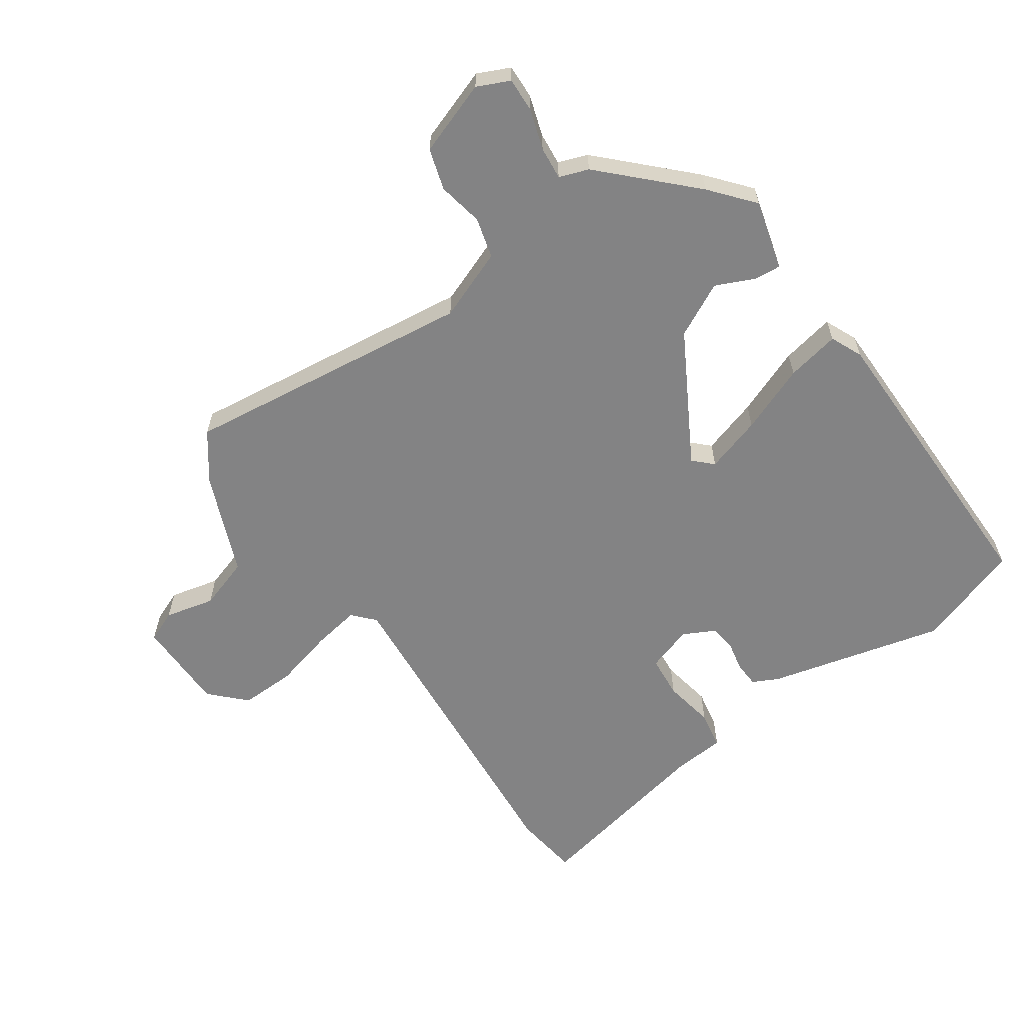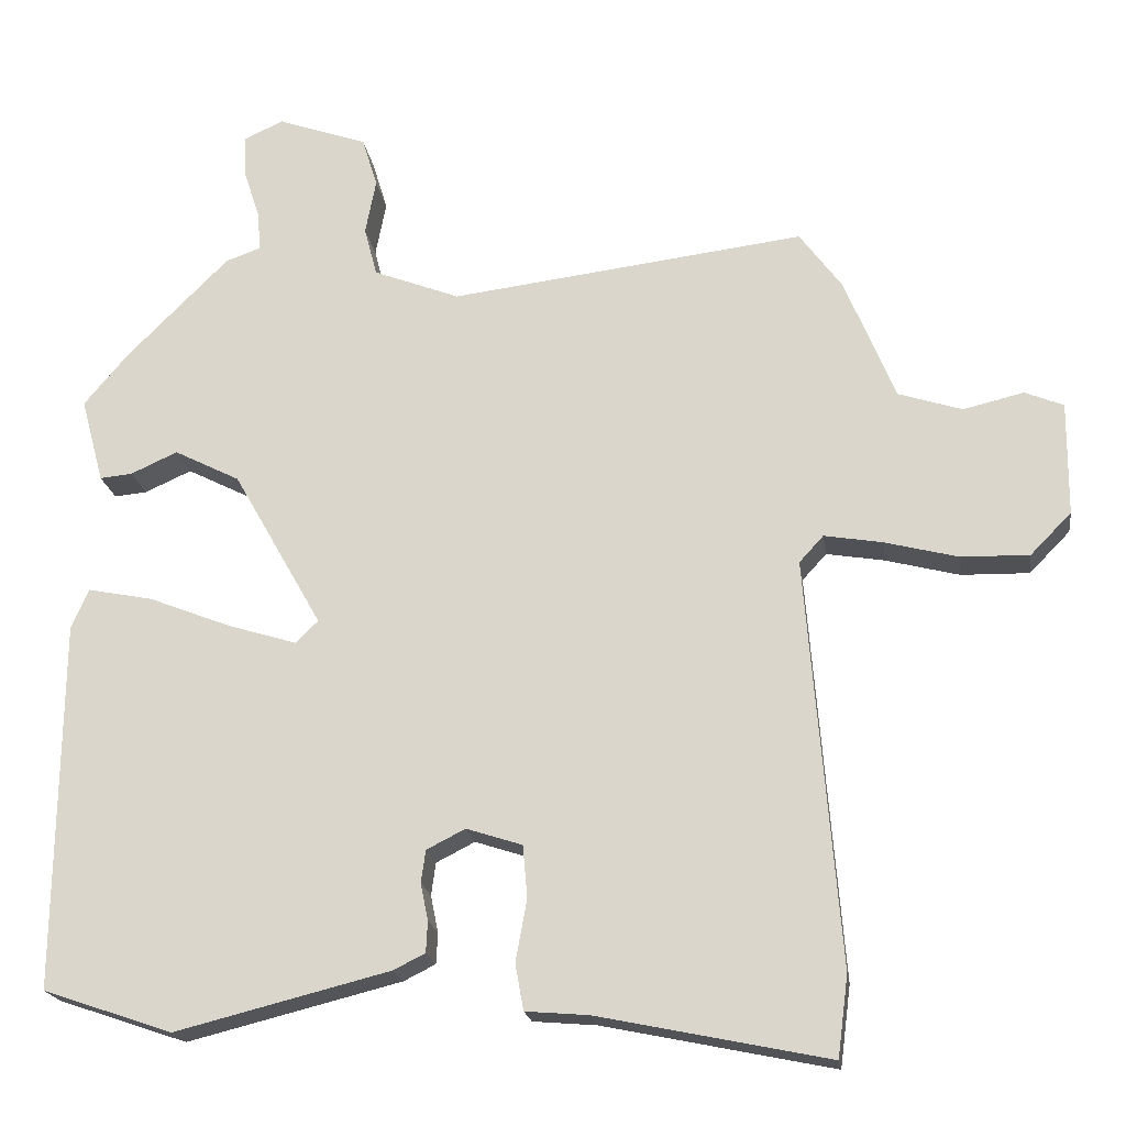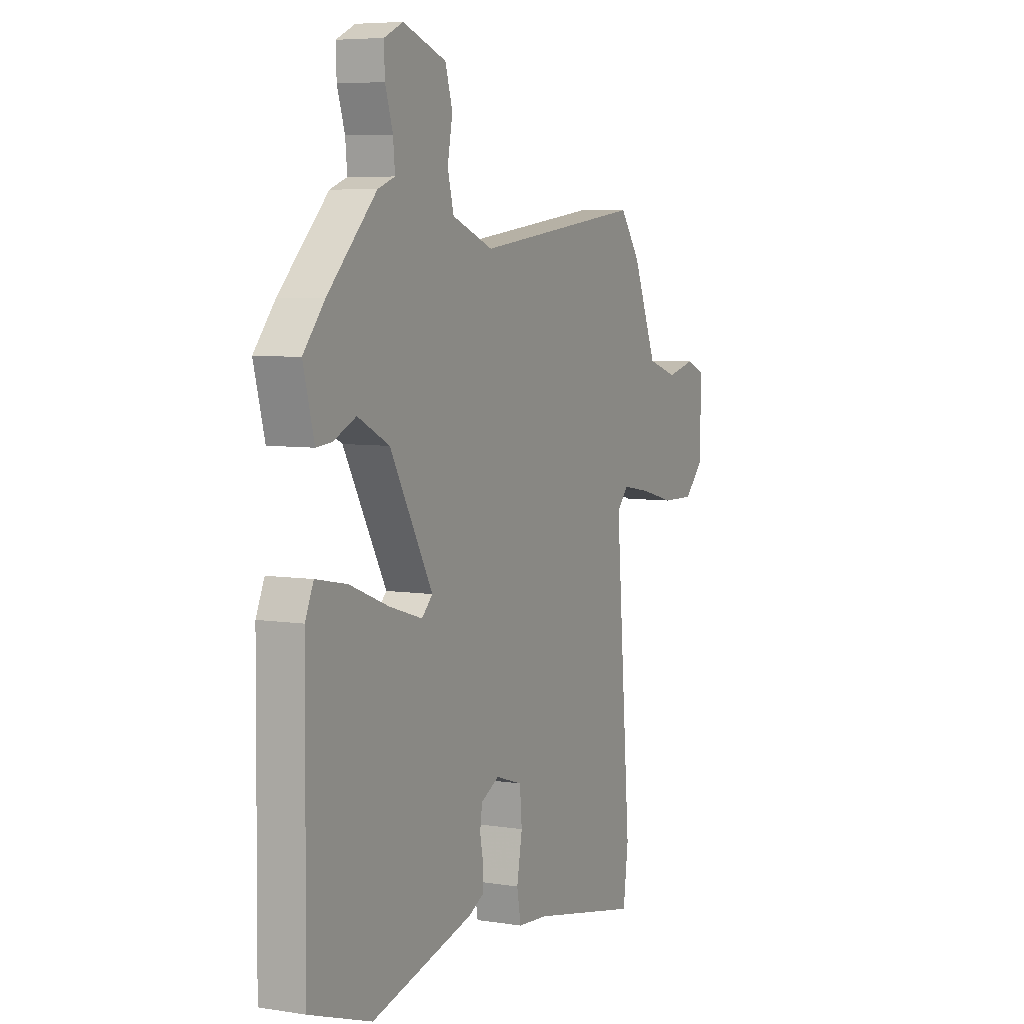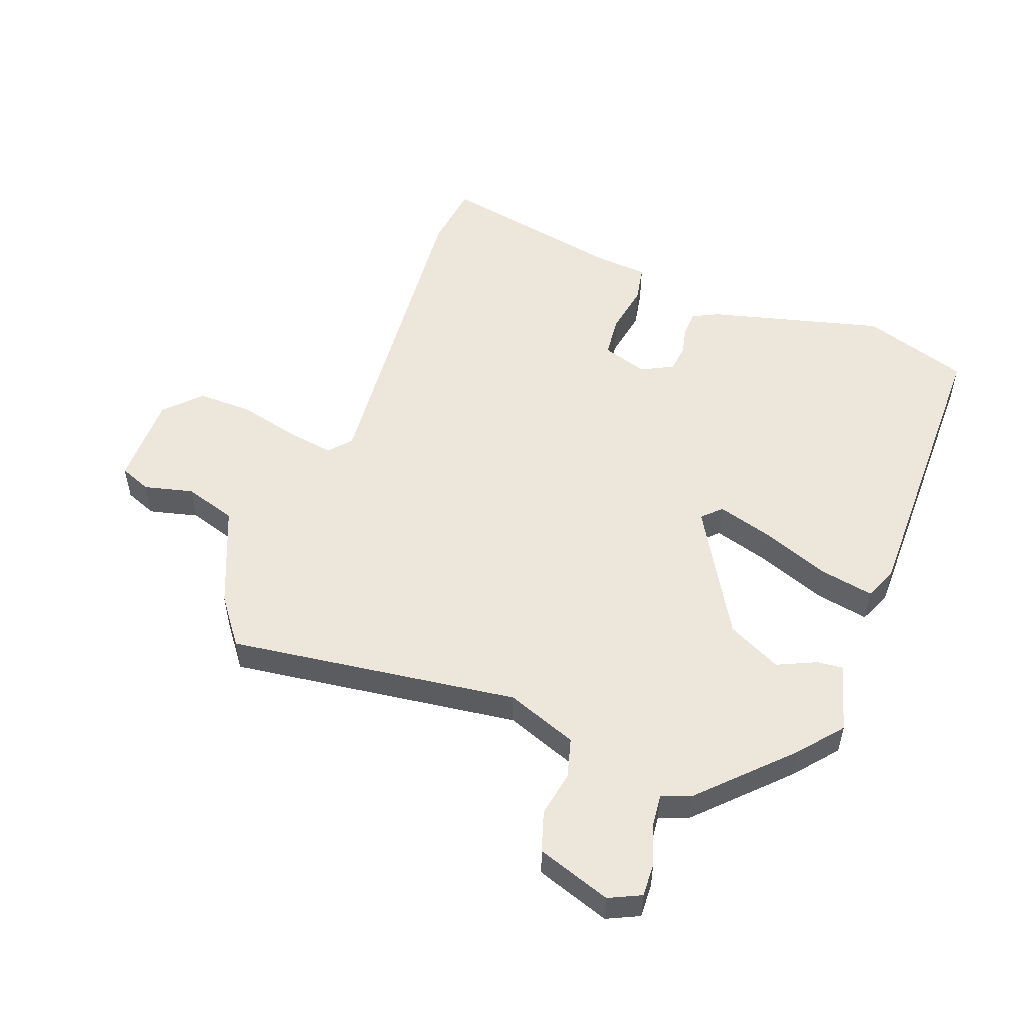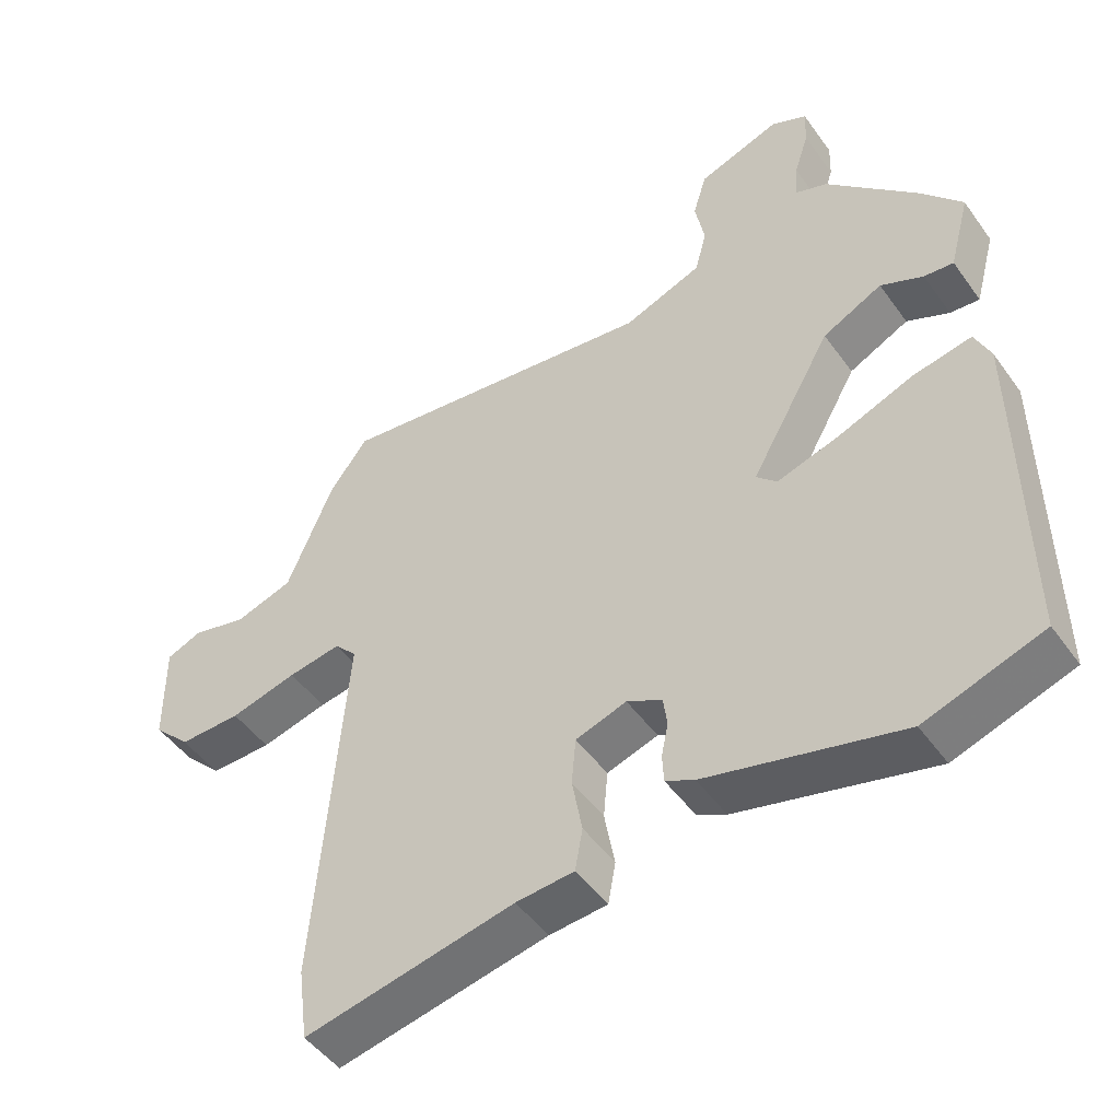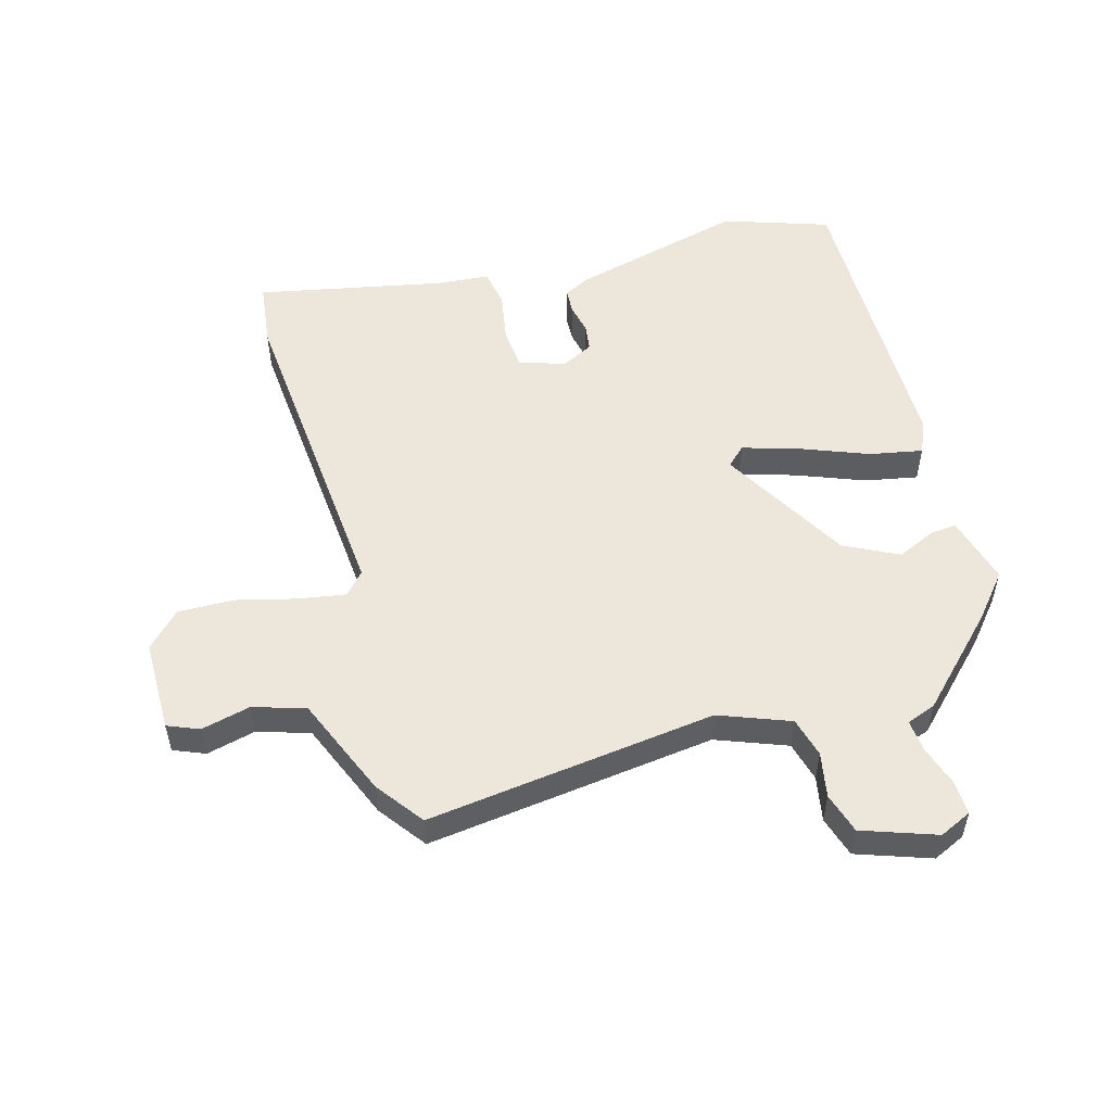
<metadata>
{"format":"obj","ext":"obj","renderer":"f3d","projection":"perspective","resolution":1024,"background":"white","views":[{"elev":-61.2,"azim":34.8,"up":"+Y"},{"elev":-19.8,"azim":-171.9,"up":"+Z"},{"elev":6.2,"azim":115.5,"up":"+Z"},{"elev":52.5,"azim":20.0,"up":"+Y"},{"elev":-48.4,"azim":34.0,"up":"+Z"},{"elev":53.1,"azim":-15.9,"up":"+Y"}]}
</metadata>
<code>
v 0.523 0.07 -0.492
v 0.352 0.07 -0.55
v 0.069 0.07 -0.479
v 0.027 0.07 -0.458
v 0.025 0.07 -0.417
v 0.035 0.07 -0.368
v 0.029 0.07 -0.325
v -0.022 0.07 -0.299
v -0.096 0.07 -0.323
v -0.102 0.07 -0.392
v -0.087 0.07 -0.474
v -0.098 0.07 -0.535
v -0.182 0.07 -0.542
v -0.486 0.07 -0.605
v -0.5 0.07 -0.498
v -0.457 0.07 0.04
v -0.489 0.07 0.075
v -0.566 0.07 0.062
v -0.663 0.07 0.037
v -0.753 0.07 0.035
v -0.807 0.07 0.09
v -0.808 0.07 0.24
v -0.757 0.07 0.261
v -0.677 0.07 0.242
v -0.593 0.07 0.269
v -0.526 0.07 0.432
v -0.47 0.07 0.508
v -0.001 0.07 0.45
v 0.113 0.07 0.494
v 0.13 0.07 0.559
v 0.116 0.07 0.632
v 0.136 0.07 0.698
v 0.255 0.07 0.74
v 0.307 0.07 0.716
v 0.305 0.07 0.661
v 0.284 0.07 0.596
v 0.279 0.07 0.543
v 0.326 0.07 0.526
v 0.461 0.07 0.391
v 0.519 0.07 0.322
v 0.489 0.07 0.21
v 0.446 0.07 0.214
v 0.384 0.07 0.242
v 0.297 0.07 0.198
v 0.179 0.07 -0.01
v 0.209 0.07 -0.039
v 0.3 0.07 -0.011
v 0.409 0.07 0.032
v 0.495 0.07 0.049
v 0.518 0.07 -0.003
v 0.523 0 -0.492
v 0.352 0 -0.55
v 0.069 0 -0.479
v 0.027 0 -0.458
v 0.025 0 -0.417
v 0.035 0 -0.368
v 0.029 0 -0.325
v -0.022 0 -0.299
v -0.096 0 -0.323
v -0.102 0 -0.392
v -0.087 0 -0.474
v -0.098 0 -0.535
v -0.182 0 -0.542
v -0.486 0 -0.605
v -0.5 0 -0.498
v -0.457 0 0.04
v -0.489 0 0.075
v -0.566 0 0.062
v -0.663 0 0.037
v -0.753 0 0.035
v -0.807 0 0.09
v -0.808 0 0.24
v -0.757 0 0.261
v -0.677 0 0.242
v -0.593 0 0.269
v -0.526 0 0.432
v -0.47 0 0.508
v -0.001 0 0.45
v 0.113 0 0.494
v 0.13 0 0.559
v 0.116 0 0.632
v 0.136 0 0.698
v 0.255 0 0.74
v 0.307 0 0.716
v 0.305 0 0.661
v 0.284 0 0.596
v 0.279 0 0.543
v 0.326 0 0.526
v 0.461 0 0.391
v 0.519 0 0.322
v 0.489 0 0.21
v 0.446 0 0.214
v 0.384 0 0.242
v 0.297 0 0.198
v 0.179 0 -0.01
v 0.209 0 -0.039
v 0.3 0 -0.011
v 0.409 0 0.032
v 0.495 0 0.049
v 0.518 0 -0.003
f 4 5 6
f 3 4 6
f 2 3 6
f 1 2 6
f 50 1 6
f 49 50 6
f 48 49 6
f 47 48 6
f 46 47 6 7
f 45 46 7 8
f 44 45 8 9
f 41 42 43
f 40 41 43
f 39 40 43
f 38 39 43
f 37 38 43
f 37 43 44
f 34 35 36
f 33 34 36
f 32 33 36
f 31 32 36
f 30 31 36
f 29 30 36 37
f 37 44 9
f 29 37 9
f 28 29 9
f 27 28 9
f 26 27 9
f 25 26 9
f 22 23 24
f 21 22 24
f 20 21 24
f 19 20 24
f 18 19 24
f 17 18 24 25
f 13 14 15 16
f 12 13 16
f 11 12 16
f 10 11 16
f 25 9 10 16
f 16 17 25
f 56 55 54
f 56 54 53
f 56 53 52
f 56 52 51
f 56 51 100
f 56 100 99
f 56 99 98
f 56 98 97
f 57 56 97 96
f 58 57 96 95
f 59 58 95 94
f 93 92 91
f 93 91 90
f 93 90 89
f 93 89 88
f 93 88 87
f 94 93 87
f 86 85 84
f 86 84 83
f 86 83 82
f 86 82 81
f 86 81 80
f 87 86 80 79
f 59 94 87
f 59 87 79
f 59 79 78
f 59 78 77
f 59 77 76
f 59 76 75
f 74 73 72
f 74 72 71
f 74 71 70
f 74 70 69
f 74 69 68
f 75 74 68 67
f 66 65 64 63
f 66 63 62
f 66 62 61
f 66 61 60
f 66 60 59 75
f 75 67 66
f 1 51 52 2
f 2 52 53 3
f 3 53 54 4
f 4 54 55 5
f 5 55 56 6
f 6 56 57 7
f 7 57 58 8
f 8 58 59 9
f 9 59 60 10
f 10 60 61 11
f 11 61 62 12
f 12 62 63 13
f 13 63 64 14
f 14 64 65 15
f 15 65 66 16
f 16 66 67 17
f 17 67 68 18
f 18 68 69 19
f 19 69 70 20
f 20 70 71 21
f 21 71 72 22
f 22 72 73 23
f 23 73 74 24
f 24 74 75 25
f 25 75 76 26
f 26 76 77 27
f 27 77 78 28
f 28 78 79 29
f 29 79 80 30
f 30 80 81 31
f 31 81 82 32
f 32 82 83 33
f 33 83 84 34
f 34 84 85 35
f 35 85 86 36
f 36 86 87 37
f 37 87 88 38
f 38 88 89 39
f 39 89 90 40
f 40 90 91 41
f 41 91 92 42
f 42 92 93 43
f 43 93 94 44
f 44 94 95 45
f 45 95 96 46
f 46 96 97 47
f 47 97 98 48
f 48 98 99 49
f 49 99 100 50
f 50 100 51 1

</code>
